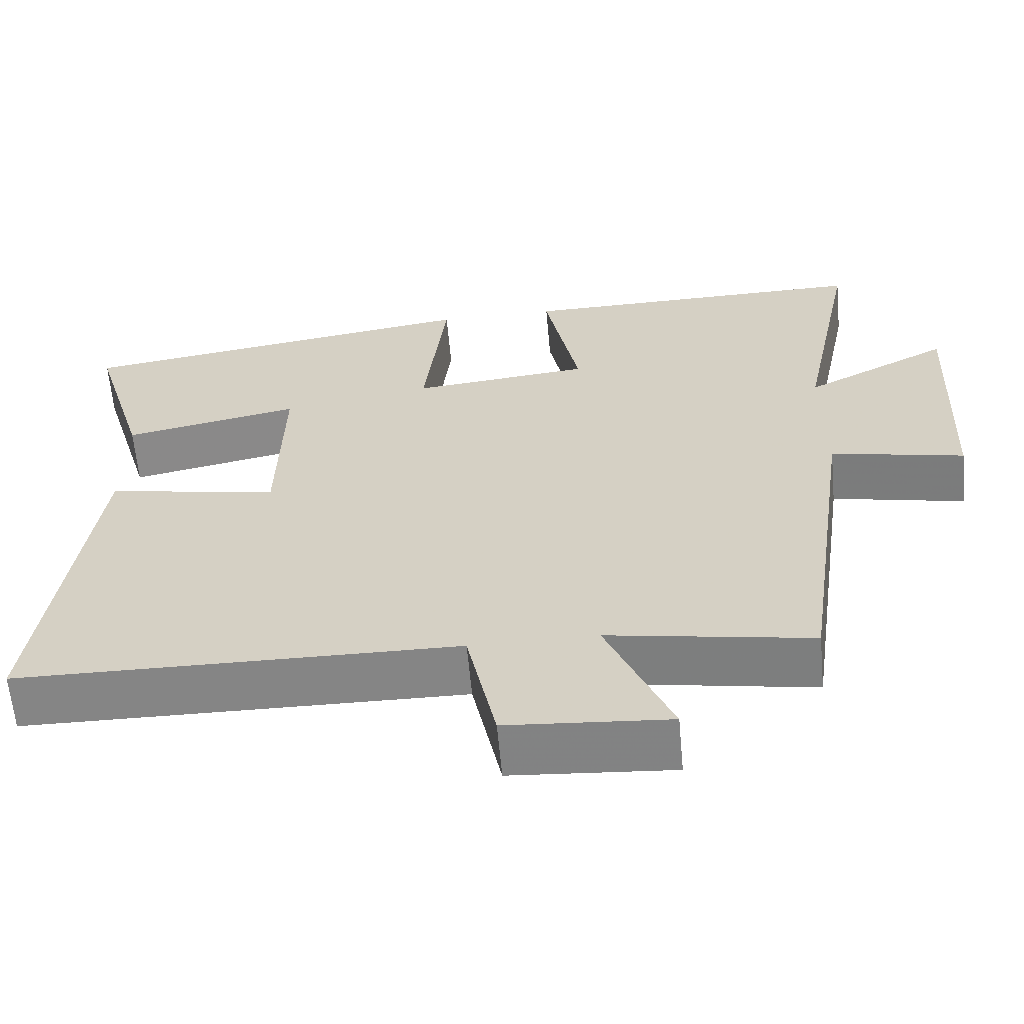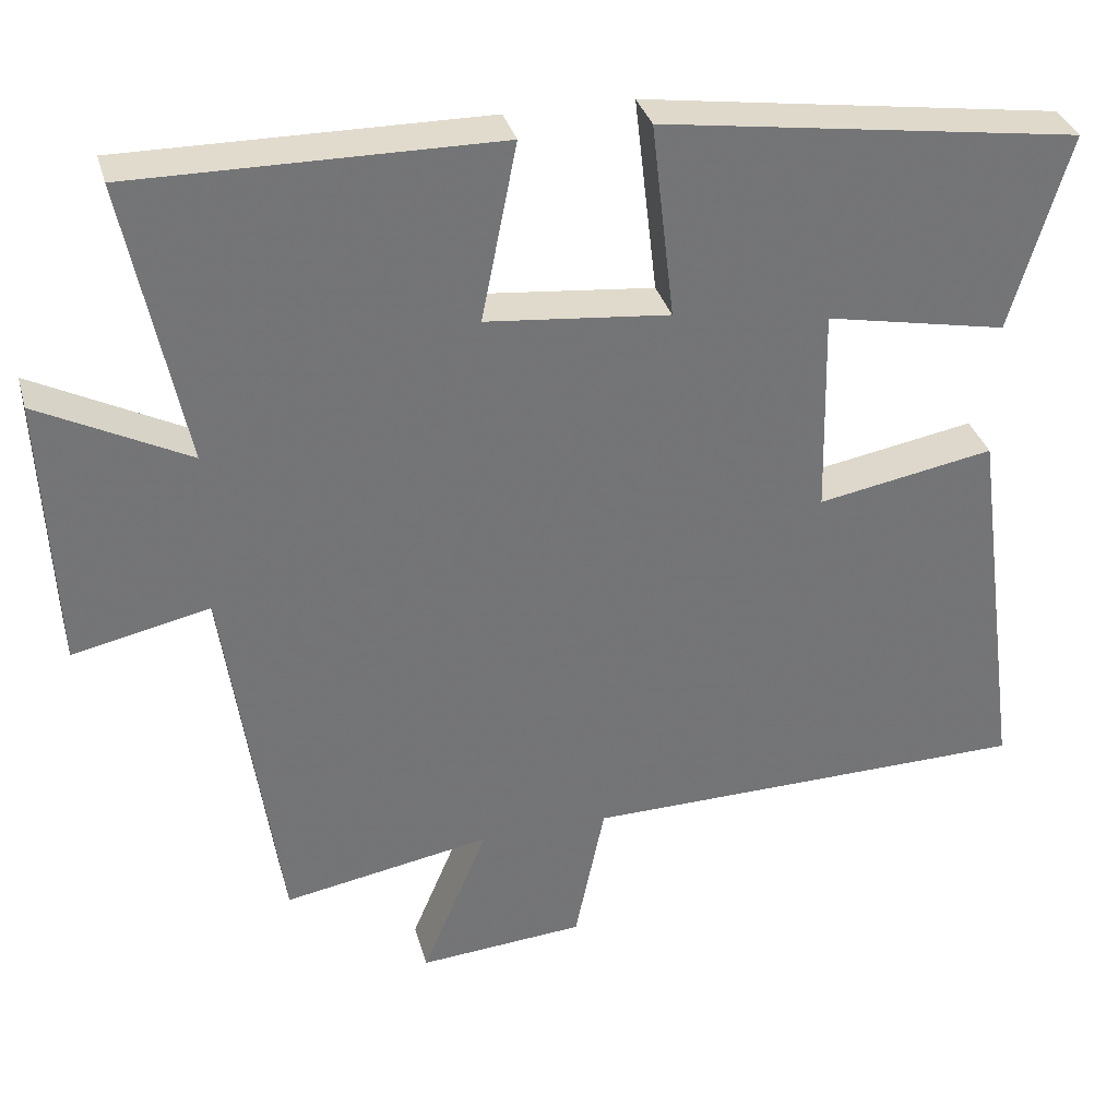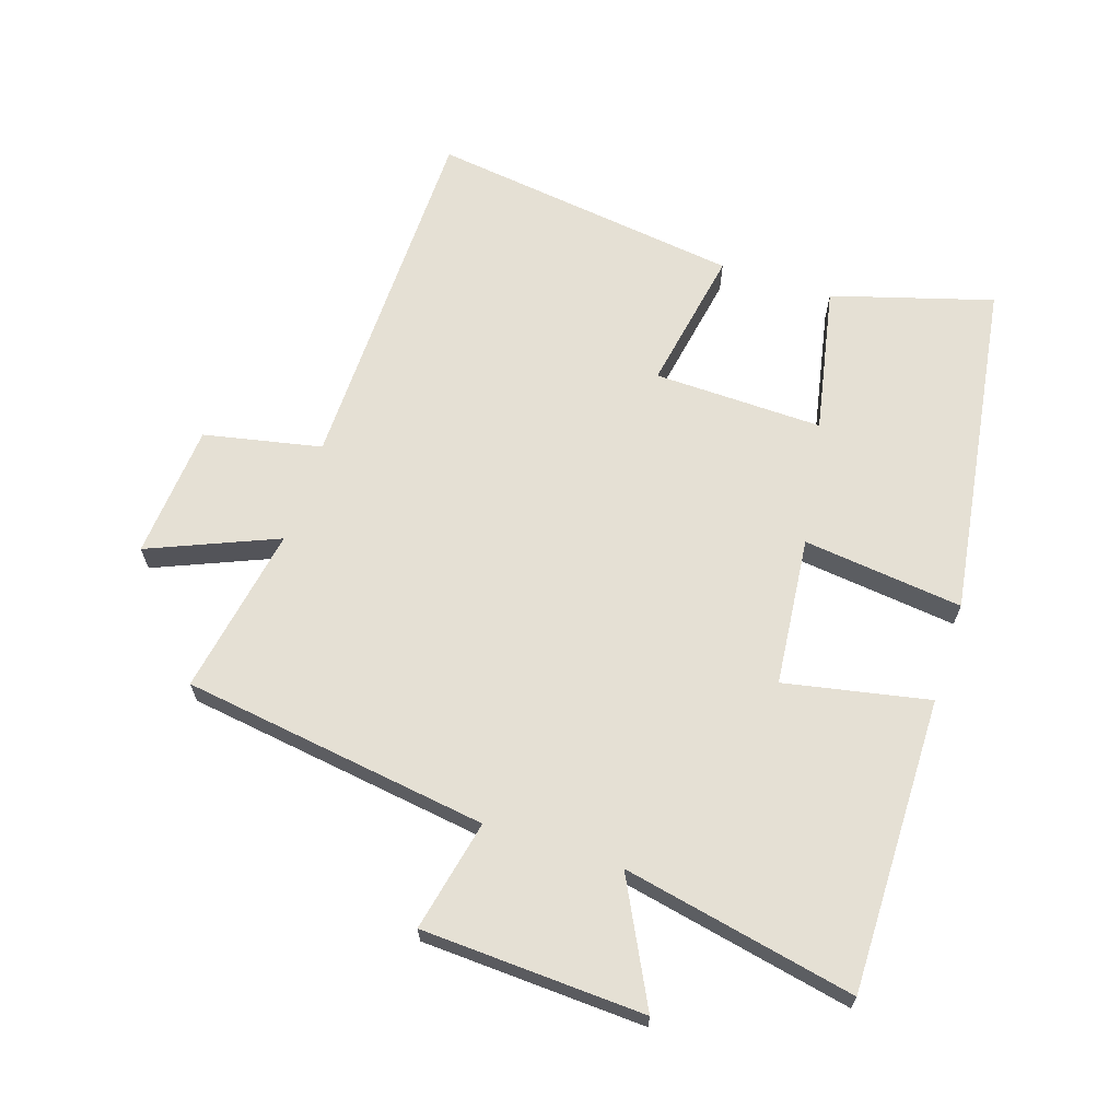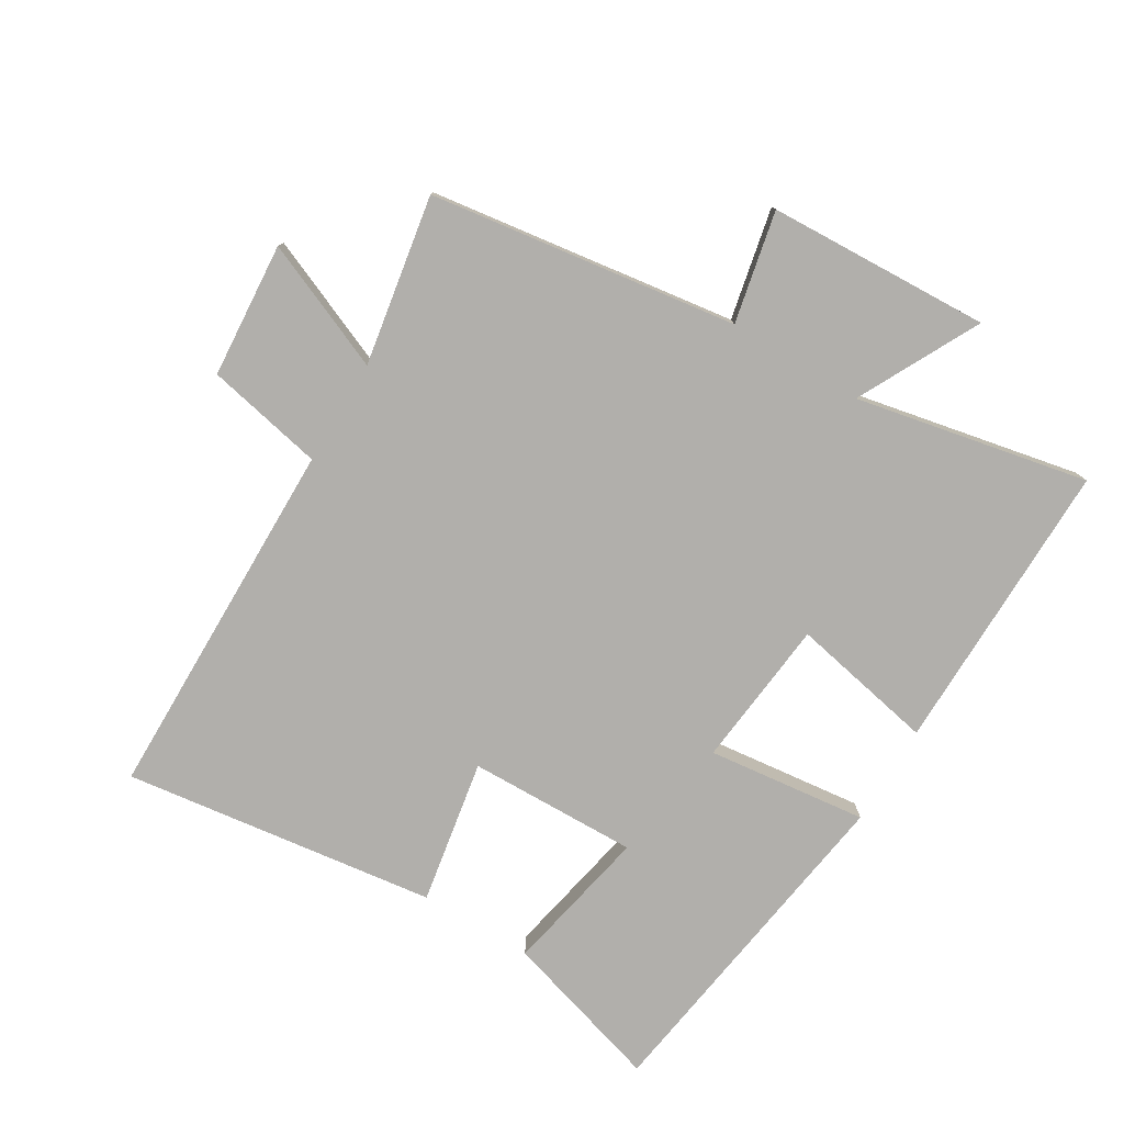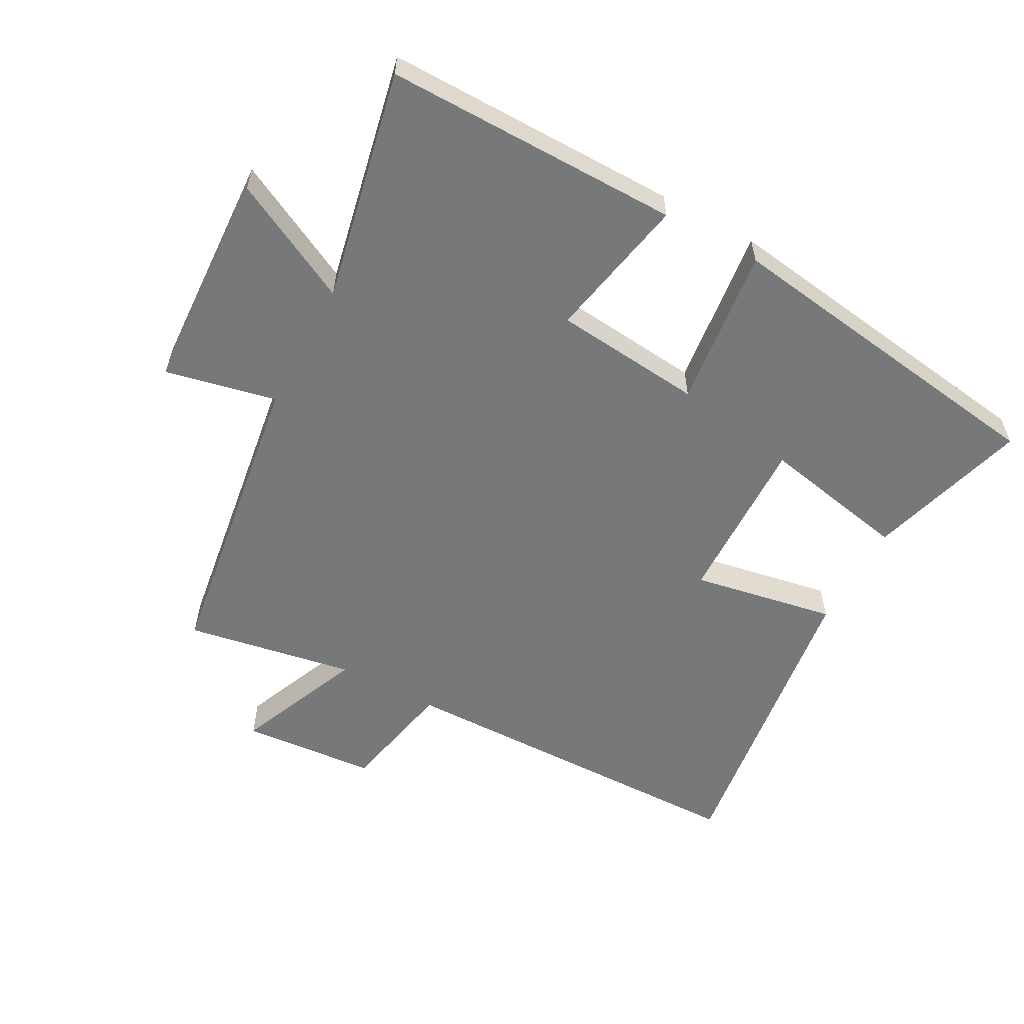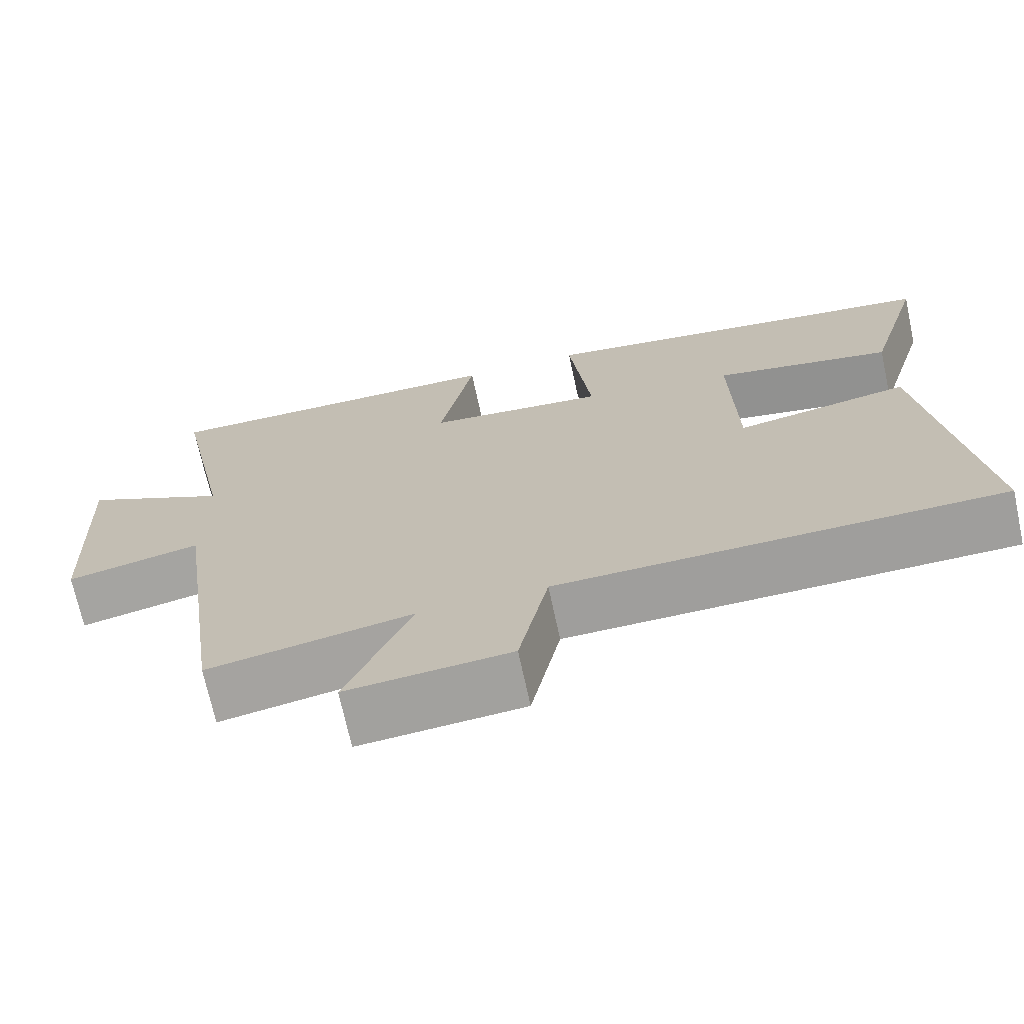
<metadata>
{"format":"obj","ext":"obj","renderer":"f3d","projection":"perspective","resolution":1024,"background":"white","views":[{"elev":-61.9,"azim":-174.8,"up":"+Z"},{"elev":33.9,"azim":-15.1,"up":"+Z"},{"elev":65.7,"azim":-71.8,"up":"+Y"},{"elev":-78.2,"azim":-121.1,"up":"+Y"},{"elev":-57.3,"azim":-28.3,"up":"+Y"},{"elev":-70.7,"azim":12.2,"up":"+Z"}]}
</metadata>
<code>
v 0.574 0.07 0.422
v 0.5 0.07 0.172
v 0.27 0.07 0.218
v 0.276 0.07 -0.046
v 0.5 0.07 -0.006
v 0.565 0.07 -0.493
v -0.005 0.07 -0.5
v -0.043 0.07 -0.683
v -0.253 0.07 -0.699
v -0.169 0.07 -0.5
v -0.432 0.07 -0.546
v -0.5 0.07 -0.068
v -0.673 0.07 -0.105
v -0.689 0.07 0.241
v -0.5 0.07 0.144
v -0.574 0.07 0.505
v -0.115 0.07 0.5
v -0.16 0.07 0.275
v 0.072 0.07 0.251
v 0.043 0.07 0.5
v 0.574 0 0.422
v 0.5 0 0.172
v 0.27 0 0.218
v 0.276 0 -0.046
v 0.5 0 -0.006
v 0.565 0 -0.493
v -0.005 0 -0.5
v -0.043 0 -0.683
v -0.253 0 -0.699
v -0.169 0 -0.5
v -0.432 0 -0.546
v -0.5 0 -0.068
v -0.673 0 -0.105
v -0.689 0 0.241
v -0.5 0 0.144
v -0.574 0 0.505
v -0.115 0 0.5
v -0.16 0 0.275
v 0.072 0 0.251
v 0.043 0 0.5
f 19 20 1
f 15 16 17 18
f 15 18 19
f 12 13 14 15
f 10 11 12 15
f 10 15 19
f 7 8 9 10
f 4 5 6 7
f 3 4 7 10
f 1 2 3
f 19 1 3
f 3 10 19
f 21 40 39
f 38 37 36 35
f 39 38 35
f 35 34 33 32
f 35 32 31 30
f 39 35 30
f 30 29 28 27
f 27 26 25 24
f 30 27 24 23
f 23 22 21
f 23 21 39
f 39 30 23
f 1 21 22 2
f 2 22 23 3
f 3 23 24 4
f 4 24 25 5
f 5 25 26 6
f 6 26 27 7
f 7 27 28 8
f 8 28 29 9
f 9 29 30 10
f 10 30 31 11
f 11 31 32 12
f 12 32 33 13
f 13 33 34 14
f 14 34 35 15
f 15 35 36 16
f 16 36 37 17
f 17 37 38 18
f 18 38 39 19
f 19 39 40 20
f 20 40 21 1

</code>
